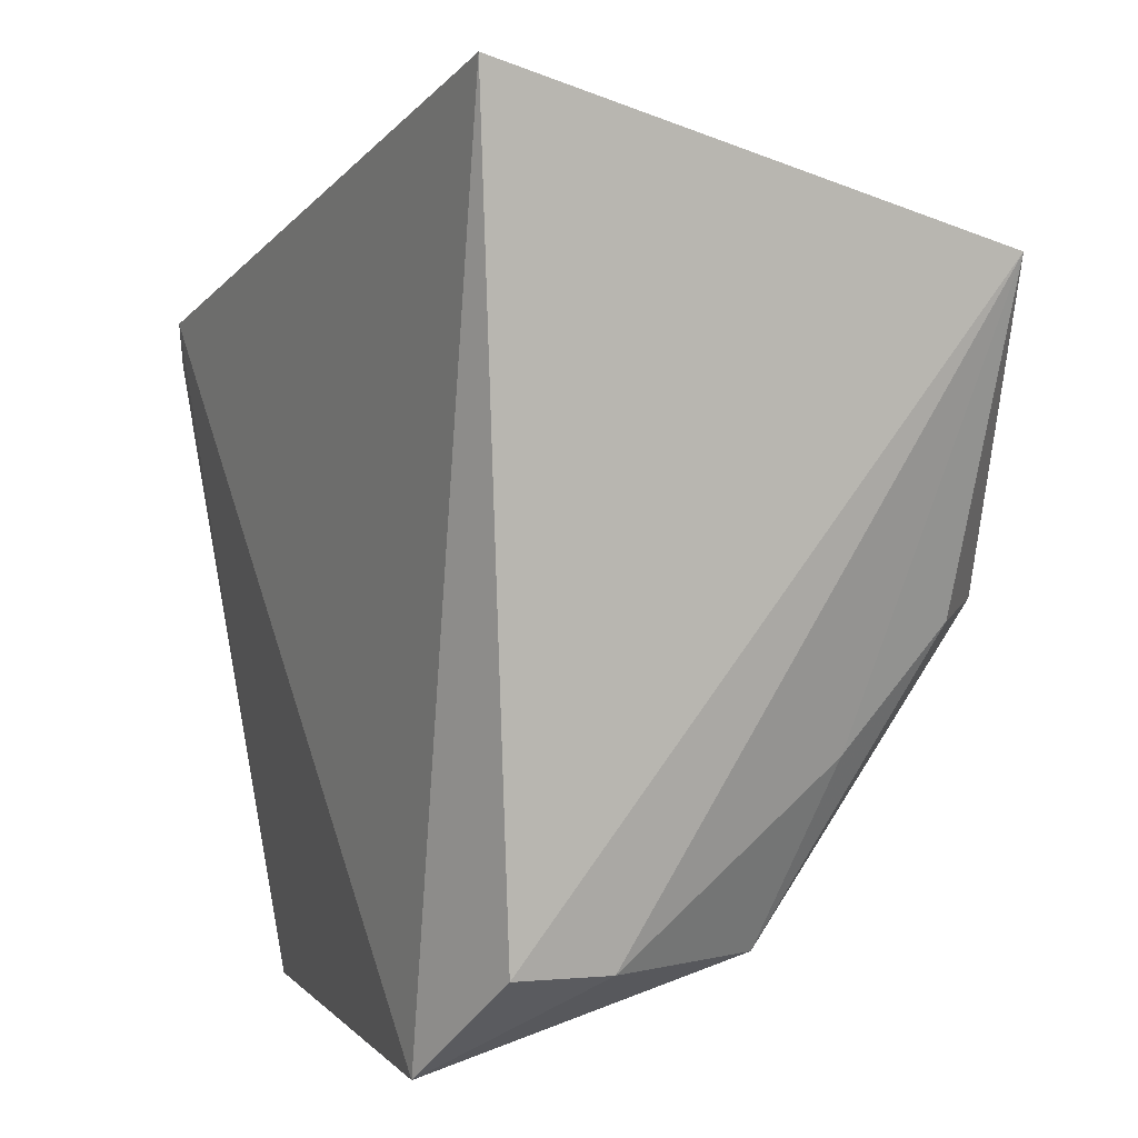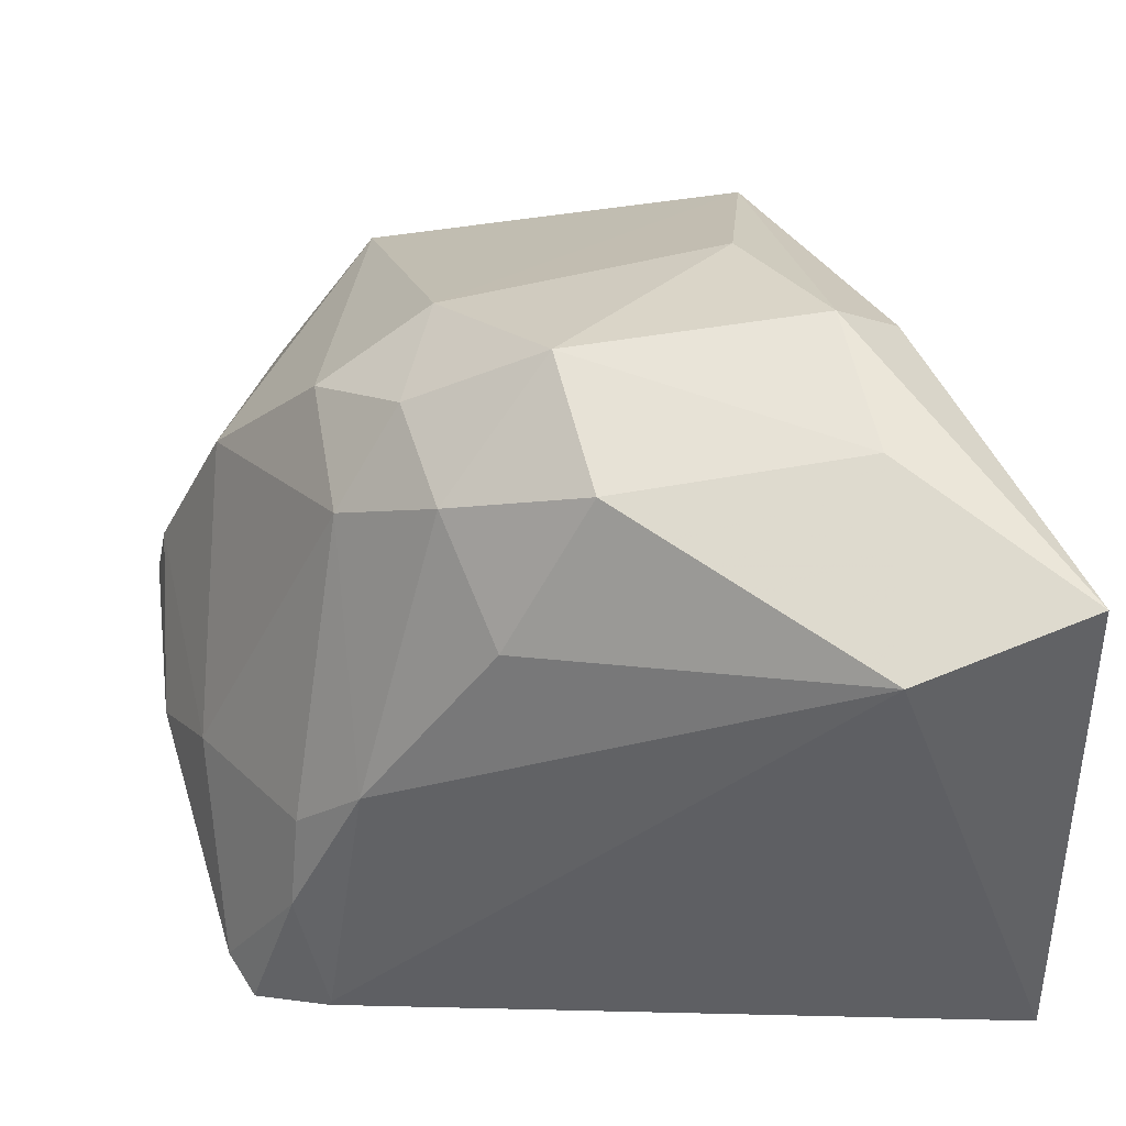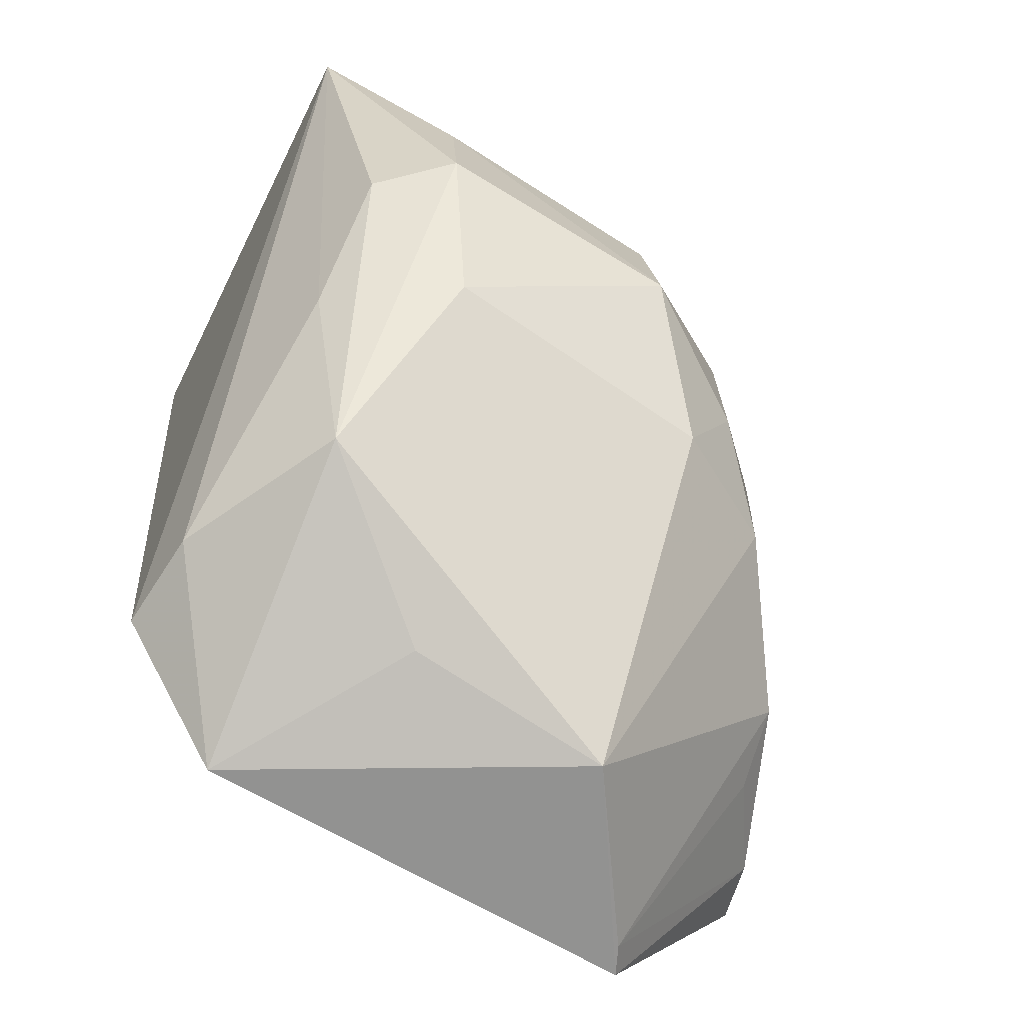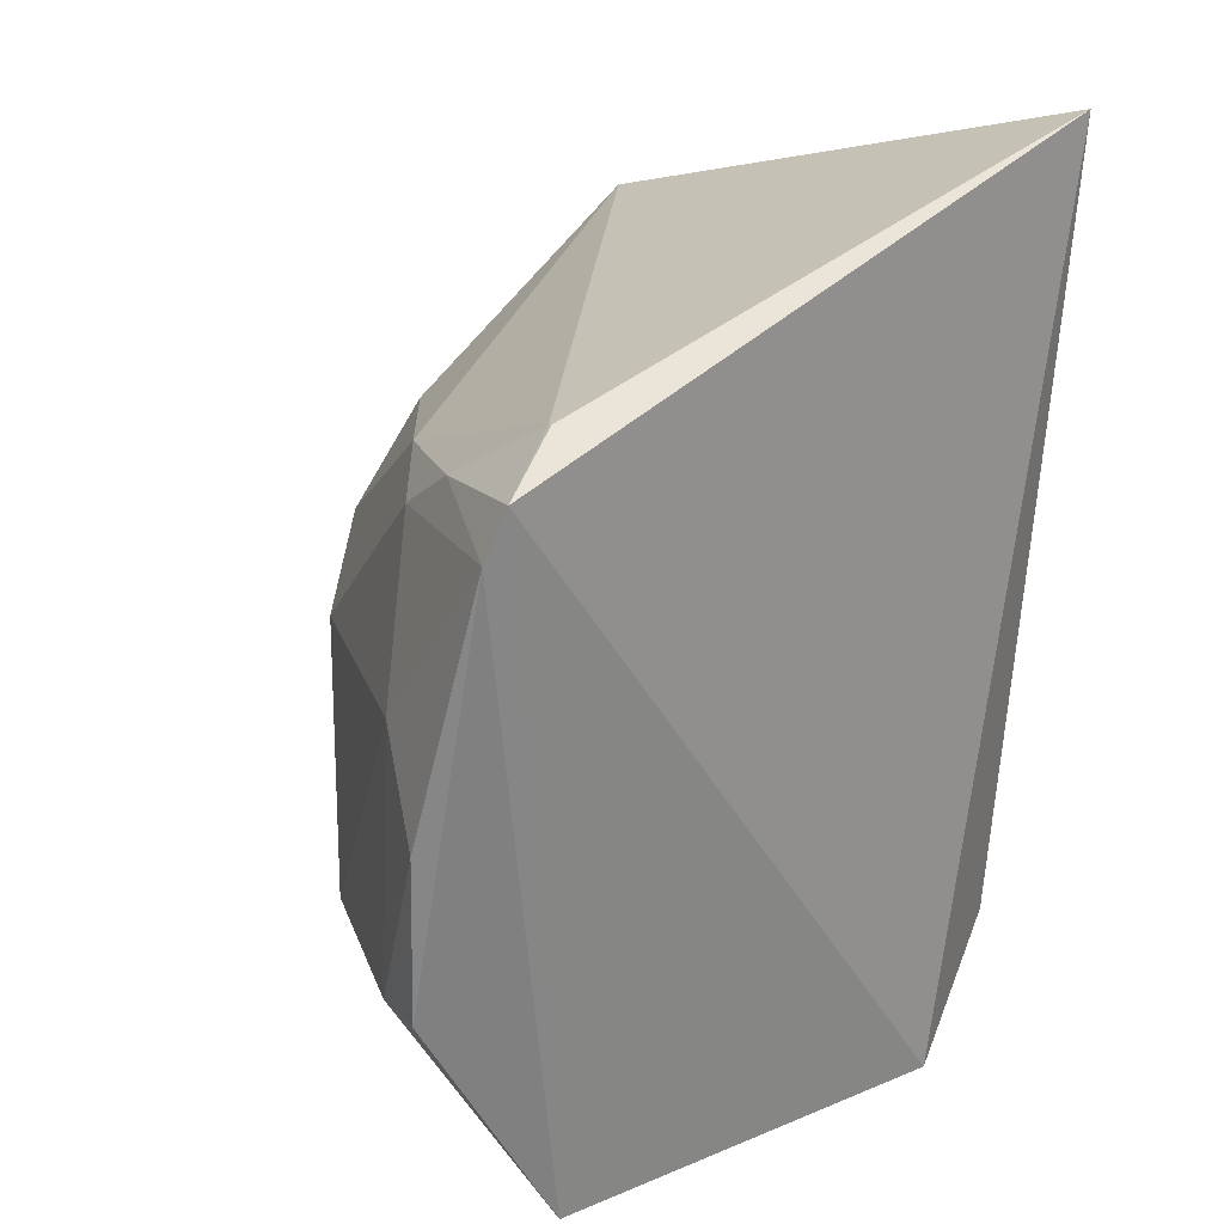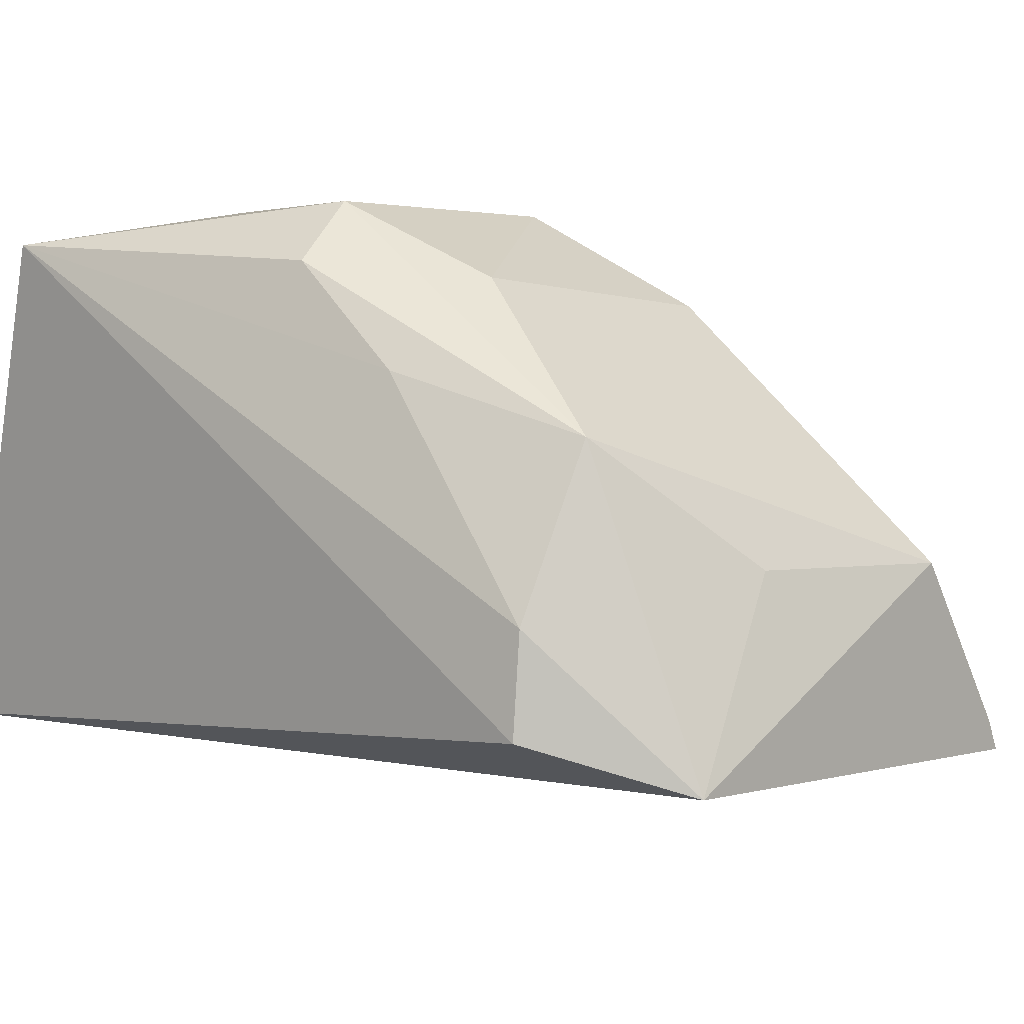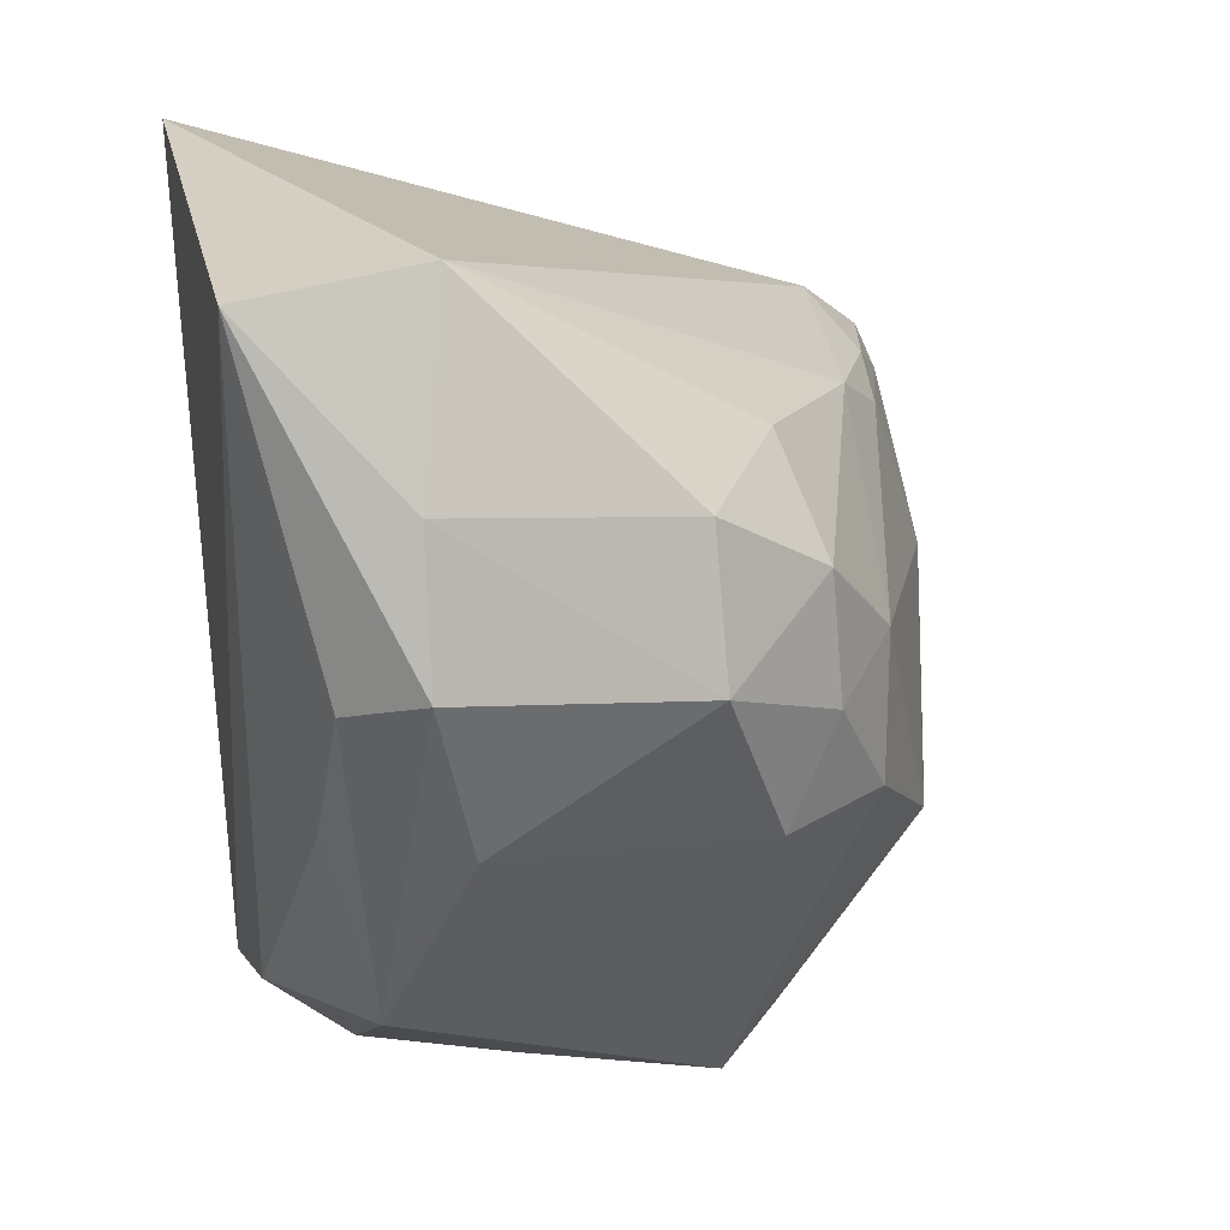
<metadata>
{"format":"obj","ext":"obj","renderer":"f3d","projection":"perspective","resolution":1024,"background":"white","views":[{"elev":3.5,"azim":69.4,"up":"+Z"},{"elev":58.1,"azim":-10.6,"up":"+Y"},{"elev":-70.1,"azim":150.1,"up":"+Z"},{"elev":19.5,"azim":-39.6,"up":"+Z"},{"elev":3.1,"azim":135.8,"up":"+Y"},{"elev":8.3,"azim":163.0,"up":"+Z"}]}
</metadata>
<code>
v 0.009592 0.1091 0.04281
v 0.01107 0.1323 0.03553
v -0.02471 0.1047 0.03328
v -0.0135 0.1177 0.000347
v 0.007317 0.1111 0.005856
v -0.01371 0.1303 0.02479
v 0.002564 0.1316 0.03711
v 0.003453 0.1235 0.005479
v 0.001481 0.1087 0.0006453
v -0.02571 0.1118 0.01171
v -0.02132 0.1066 0.03517
v -0.008133 0.1338 0.02026
v 0.007065 0.1158 0.00572
v -0.00394 0.1178 0.001984
v -0.02518 0.1118 0.02326
v -0.01959 0.1086 0.001033
v -0.0186 0.1189 0.03137
v -0.007653 0.1333 0.02735
v 0.003621 0.134 0.02063
v -0.01212 0.1294 0.01373
v 0.006742 0.1312 0.01992
v -0.02692 0.108 0.01941
v -0.0178 0.1265 0.0217
v -0.0224 0.1195 0.01226
v -0.02122 0.1068 0.03515
v -0.02145 0.1155 0.03016
v 0.003885 0.1338 0.02769
v -0.01219 0.1273 0.03027
v -0.01438 0.1298 0.01888
v 0.00101 0.1304 0.01368
v 0.006567 0.1263 0.01427
v -0.0256 0.1051 0.03111
v -0.02631 0.109 0.0118
v -0.02286 0.1161 0.01052
v -0.01891 0.11 0.000941
v -0.0177 0.1263 0.01489
v -0.02225 0.1117 0.0323
f 5 2 1
f 7 1 2
f 9 5 1
f 9 1 3
f 11 3 1
f 11 1 7
f 13 2 5
f 13 9 8
f 13 5 9
f 14 9 4
f 14 4 8
f 14 8 9
f 16 9 3
f 16 4 9
f 18 12 6
f 20 8 4
f 21 19 2
f 21 8 19
f 22 15 10
f 23 17 6
f 24 10 15
f 24 15 23
f 25 11 7
f 25 7 17
f 25 3 11
f 26 23 15
f 26 17 23
f 27 18 7
f 27 7 2
f 27 2 19
f 27 19 12
f 27 12 18
f 28 17 7
f 28 7 18
f 28 18 6
f 28 6 17
f 29 6 12
f 29 12 20
f 29 23 6
f 30 19 8
f 30 8 20
f 30 20 12
f 30 12 19
f 31 13 8
f 31 8 21
f 31 21 2
f 31 2 13
f 32 15 22
f 32 26 15
f 32 16 3
f 33 22 10
f 33 10 16
f 33 32 22
f 33 16 32
f 34 10 24
f 35 24 4
f 35 4 16
f 35 34 24
f 35 16 10
f 35 10 34
f 36 20 4
f 36 4 24
f 36 29 20
f 36 24 23
f 36 23 29
f 37 25 17
f 37 3 25
f 37 17 26
f 37 32 3
f 37 26 32

</code>
